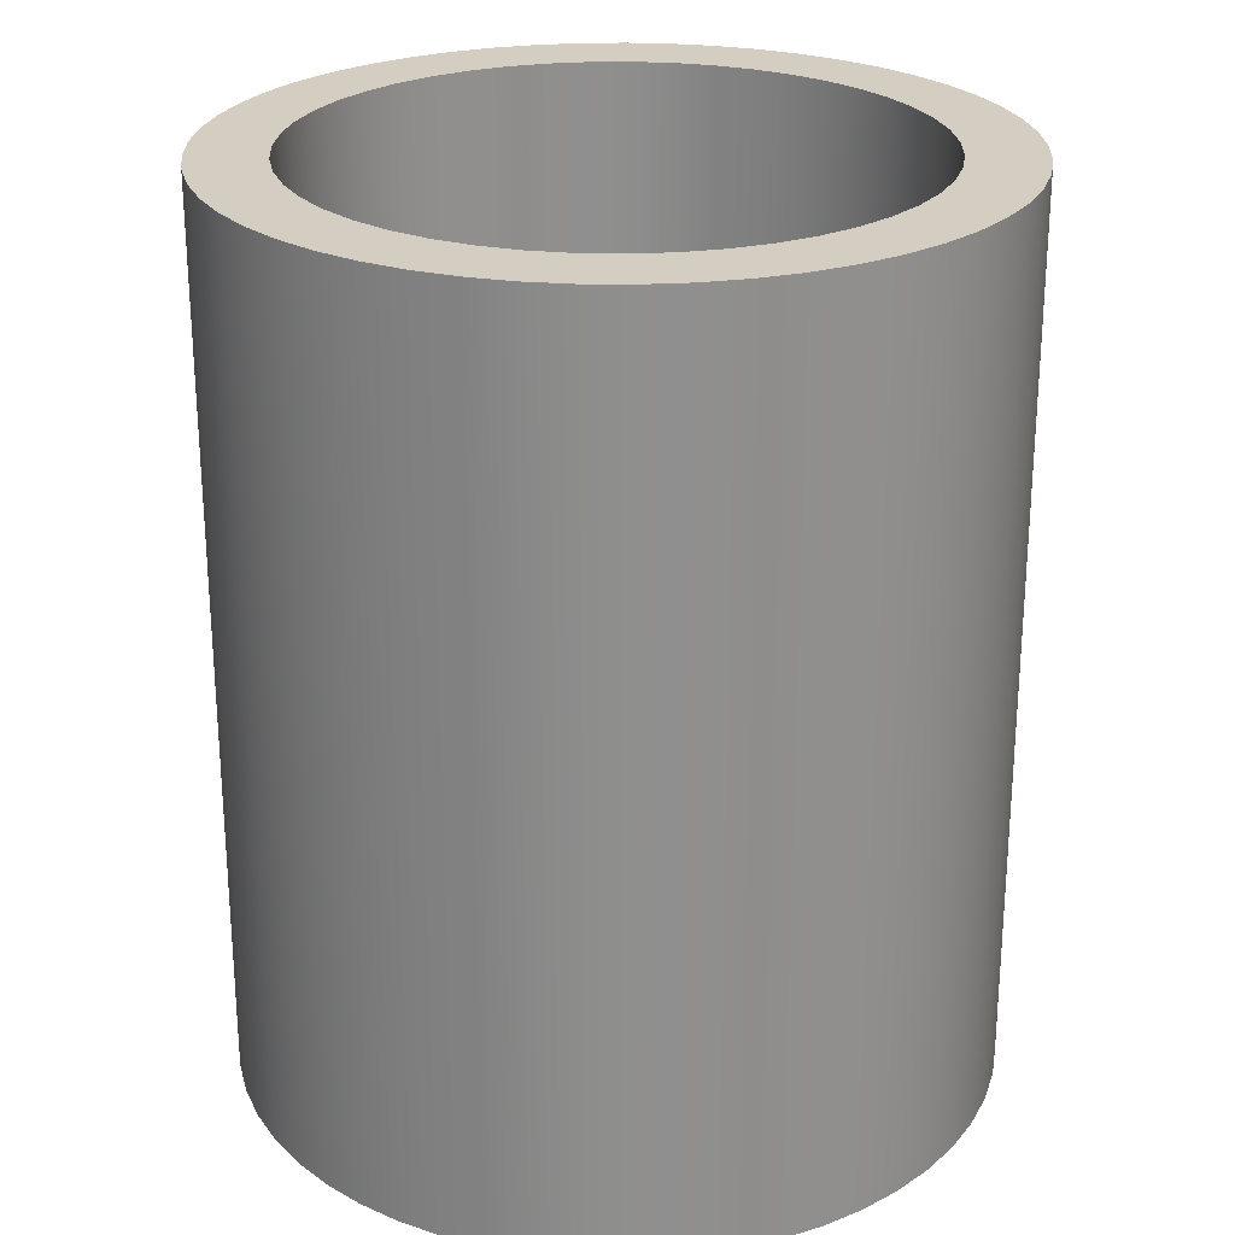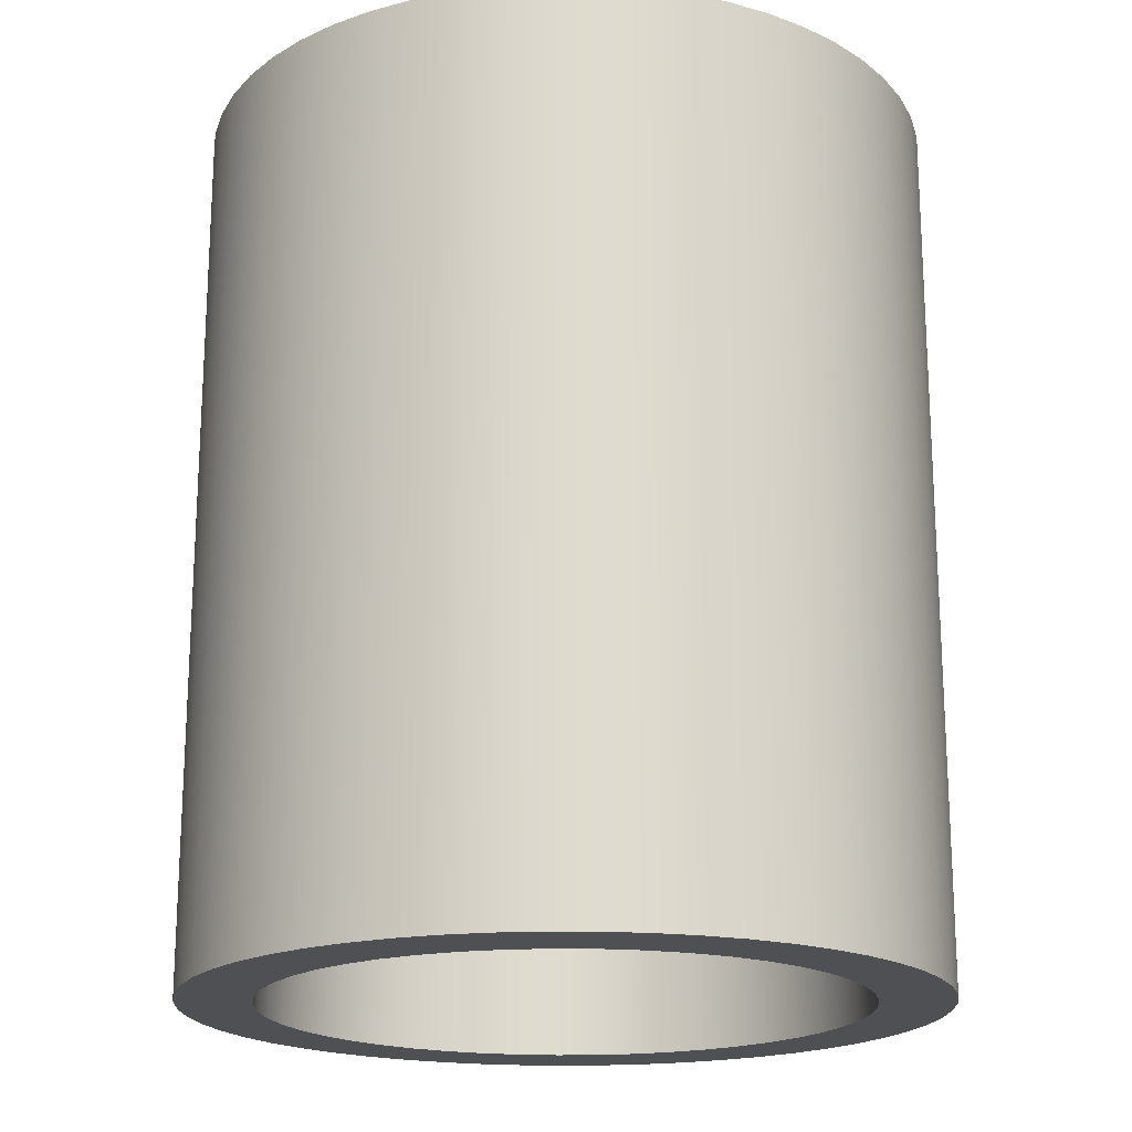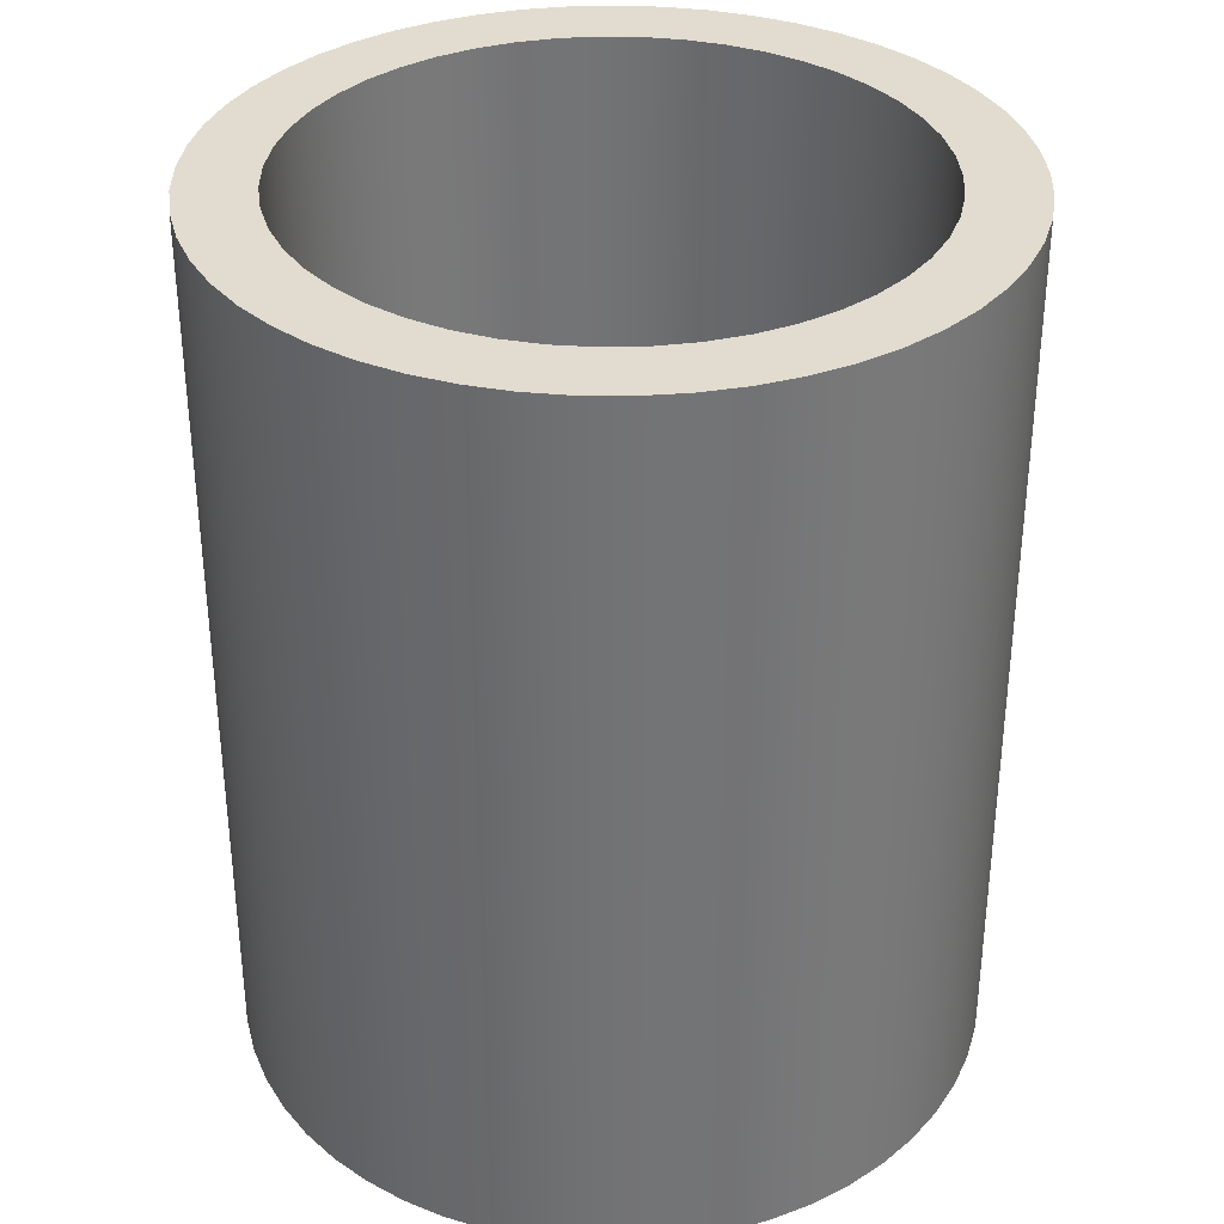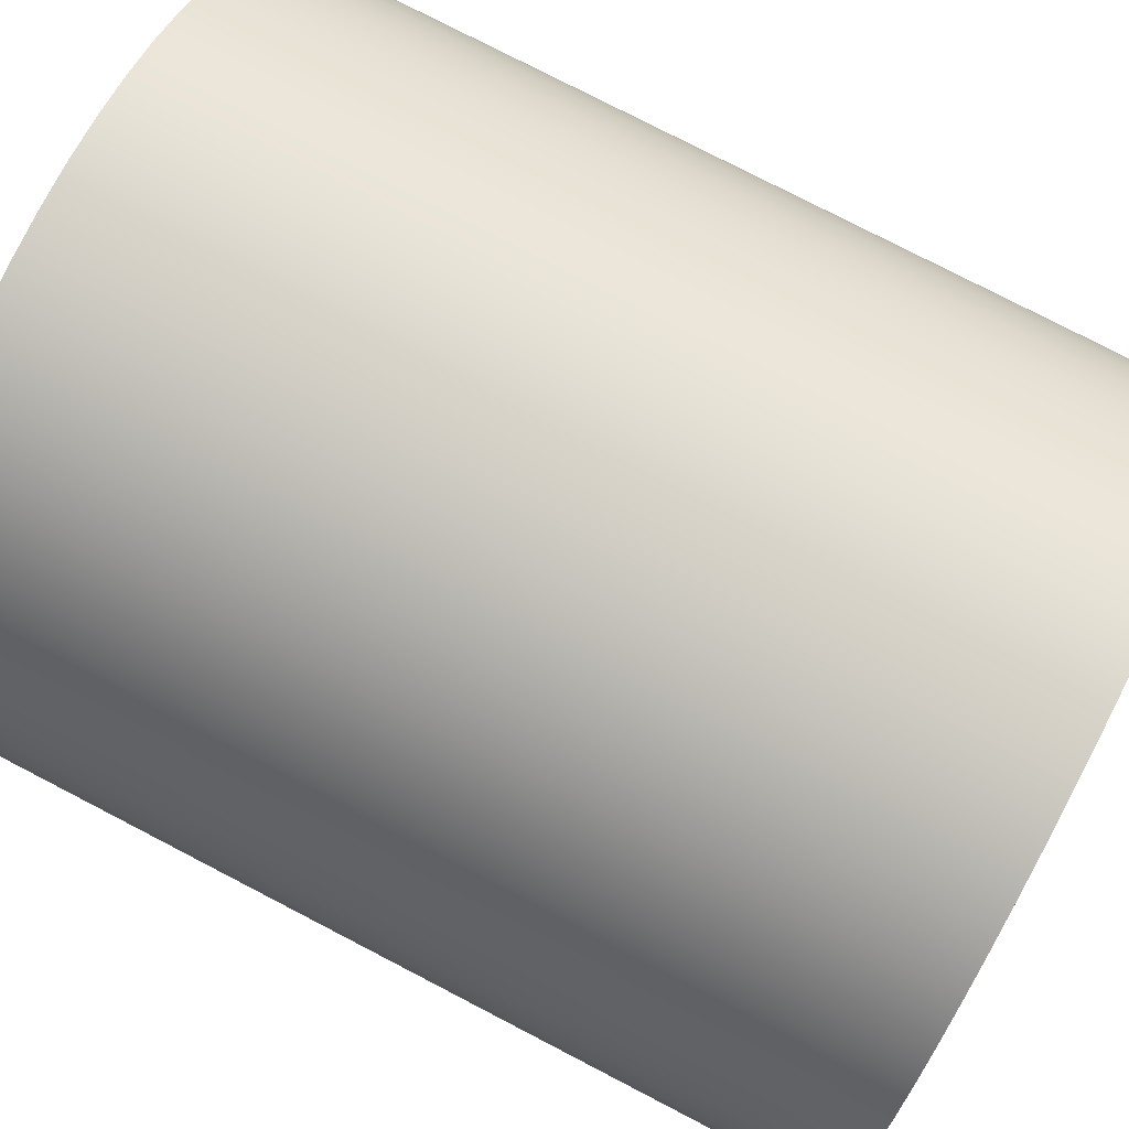
<metadata>
{"format":"obj","ext":"obj","renderer":"f3d","projection":"perspective","resolution":1024,"background":"white","views":[{"elev":25.0,"azim":-160.2,"up":"+Y"},{"elev":-19.1,"azim":-141.4,"up":"+Y"},{"elev":34.3,"azim":-126.6,"up":"+Y"},{"elev":77.7,"azim":-62.6,"up":"+Z"}]}
</metadata>
<code>
v -3.018 6 53.95
v -3 6 54.21
v -2.947 6 54.47
v -2.859 6 54.73
v -2.739 6 54.96
v -2.587 6 55.18
v -2.408 6 55.38
v -2.204 6 55.56
v -1.979 6 55.7
v -1.737 6 55.81
v -1.481 6 55.89
v -1.218 6 55.94
v -0.951 6 55.94
v -0.6851 6 55.92
v -0.4252 6 55.86
v -0.1759 6 55.76
v 0.05838 6 55.63
v 0.2735 6 55.47
v 0.4655 6 55.29
v 0.6311 6 55.08
v 0.7672 6 54.85
v 0.8716 6 54.6
v 0.9421 6 54.34
v 0.9777 6 54.08
v 0.9777 6 53.81
v 0.9421 6 53.55
v 0.8716 6 53.29
v 0.7672 6 53.04
v 0.6311 6 52.81
v 0.4655 6 52.6
v 0.2735 6 52.42
v 0.05838 6 52.26
v -0.1759 6 52.13
v -0.4252 6 52.04
v -0.6851 6 51.97
v -0.951 6 51.95
v -1.218 6 51.96
v -1.481 6 52
v -1.737 6 52.08
v -1.979 6 52.19
v -2.204 6 52.34
v -2.408 6 52.51
v -2.587 6 52.71
v -2.739 6 52.93
v -2.859 6 53.16
v -2.947 6 53.42
v -3 6 53.68
v -3.018 0 53.95
v -3 0 53.68
v -2.947 0 53.42
v -2.859 0 53.16
v -2.739 0 52.93
v -2.587 0 52.71
v -2.408 0 52.51
v -2.204 0 52.34
v -1.979 0 52.19
v -1.737 0 52.08
v -1.481 0 52
v -1.218 0 51.96
v -0.951 0 51.95
v -0.6851 0 51.97
v -0.4252 0 52.04
v -0.1759 0 52.13
v 0.05838 0 52.26
v 0.2735 0 52.42
v 0.4655 0 52.6
v 0.6311 0 52.81
v 0.7672 0 53.04
v 0.8716 0 53.29
v 0.9421 0 53.55
v 0.9777 0 53.81
v 0.9777 0 54.08
v 0.9421 0 54.34
v 0.8716 0 54.6
v 0.7672 0 54.85
v 0.6311 0 55.08
v 0.4655 0 55.29
v 0.2735 0 55.47
v 0.05838 0 55.63
v -0.1759 0 55.76
v -0.4252 0 55.86
v -0.6851 0 55.92
v -0.951 0 55.94
v -1.218 0 55.94
v -1.481 0 55.89
v -1.737 0 55.81
v -1.979 0 55.7
v -2.204 0 55.56
v -2.408 0 55.38
v -2.587 0 55.18
v -2.739 0 54.96
v -2.859 0 54.73
v -2.947 0 54.47
v -3 0 54.21
v -3.018 6 53.95
v -3.018 0 53.95
v -3.518 6 53.95
v -3.5 6 53.65
v -3.448 6 53.36
v -3.361 6 53.07
v -3.242 6 52.8
v -3.091 6 52.55
v -2.912 6 52.31
v -2.705 6 52.1
v -2.475 6 51.91
v -2.225 6 51.76
v -1.957 6 51.63
v -1.677 6 51.53
v -1.387 6 51.47
v -1.092 6 51.45
v -0.7958 6 51.46
v -0.5028 6 51.5
v -0.2171 6 51.58
v 0.05738 6 51.69
v 0.3168 6 51.83
v 0.5574 6 52
v 0.776 6 52.2
v 0.9693 6 52.43
v 1.135 6 52.67
v 1.27 6 52.94
v 1.373 6 53.22
v 1.443 6 53.5
v 1.478 6 53.8
v 1.478 6 54.09
v 1.443 6 54.39
v 1.373 6 54.68
v 1.27 6 54.95
v 1.135 6 55.22
v 0.9693 6 55.46
v 0.776 6 55.69
v 0.5574 6 55.89
v 0.3168 6 56.06
v 0.05738 6 56.2
v -0.2171 6 56.31
v -0.5028 6 56.39
v -0.7958 6 56.44
v -1.092 6 56.44
v -1.387 6 56.42
v -1.677 6 56.36
v -1.957 6 56.26
v -2.225 6 56.13
v -2.475 6 55.98
v -2.705 6 55.79
v -2.912 6 55.58
v -3.091 6 55.34
v -3.242 6 55.09
v -3.361 6 54.82
v -3.448 6 54.53
v -3.5 6 54.24
v -3.518 0 53.95
v -3.5 0 54.24
v -3.448 0 54.53
v -3.361 0 54.82
v -3.242 0 55.09
v -3.091 0 55.34
v -2.912 0 55.58
v -2.705 0 55.79
v -2.475 0 55.98
v -2.225 0 56.13
v -1.957 0 56.26
v -1.677 0 56.36
v -1.387 0 56.42
v -1.092 0 56.44
v -0.7958 0 56.44
v -0.5028 0 56.39
v -0.2171 0 56.31
v 0.05738 0 56.2
v 0.3168 0 56.06
v 0.5574 0 55.89
v 0.776 0 55.69
v 0.9693 0 55.46
v 1.135 0 55.22
v 1.27 0 54.95
v 1.373 0 54.68
v 1.443 0 54.39
v 1.478 0 54.09
v 1.478 0 53.8
v 1.443 0 53.5
v 1.373 0 53.22
v 1.27 0 52.94
v 1.135 0 52.67
v 0.9693 0 52.43
v 0.776 0 52.2
v 0.5574 0 52
v 0.3168 0 51.83
v 0.05738 0 51.69
v -0.2171 0 51.58
v -0.5028 0 51.5
v -0.7958 0 51.46
v -1.092 0 51.45
v -1.387 0 51.47
v -1.677 0 51.53
v -1.957 0 51.63
v -2.225 0 51.76
v -2.475 0 51.91
v -2.705 0 52.1
v -2.912 0 52.31
v -3.091 0 52.55
v -3.242 0 52.8
v -3.361 0 53.07
v -3.448 0 53.36
v -3.5 0 53.65
v -3.518 0 53.95
v -3.518 6 53.95
v -3.018 6 53.95
v -3 6 53.68
v -2.947 6 53.42
v -2.859 6 53.16
v -2.739 6 52.93
v -2.587 6 52.71
v -2.408 6 52.51
v -2.204 6 52.34
v -1.979 6 52.19
v -1.737 6 52.08
v -1.481 6 52
v -1.218 6 51.96
v -0.951 6 51.95
v -0.6851 6 51.97
v -0.4252 6 52.04
v -0.1759 6 52.13
v 0.05838 6 52.26
v 0.2735 6 52.42
v 0.4655 6 52.6
v 0.6311 6 52.81
v 0.7672 6 53.04
v 0.8716 6 53.29
v 0.9421 6 53.55
v 0.9777 6 53.81
v 0.9777 6 54.08
v 0.9421 6 54.34
v 0.8716 6 54.6
v 0.7672 6 54.85
v 0.6311 6 55.08
v 0.4655 6 55.29
v 0.2735 6 55.47
v 0.05838 6 55.63
v -0.1759 6 55.76
v -0.4252 6 55.86
v -0.6851 6 55.92
v -0.951 6 55.94
v -1.218 6 55.94
v -1.481 6 55.89
v -1.737 6 55.81
v -1.979 6 55.7
v -2.204 6 55.56
v -2.408 6 55.38
v -2.587 6 55.18
v -2.739 6 54.96
v -2.859 6 54.73
v -2.947 6 54.47
v -3 6 54.21
v -3.518 6 53.95
v -3.5 6 54.24
v -3.448 6 54.53
v -3.361 6 54.82
v -3.242 6 55.09
v -3.091 6 55.34
v -2.912 6 55.58
v -2.705 6 55.79
v -2.475 6 55.98
v -2.225 6 56.13
v -1.957 6 56.26
v -1.677 6 56.36
v -1.387 6 56.42
v -1.092 6 56.44
v -0.7958 6 56.44
v -0.5028 6 56.39
v -0.2171 6 56.31
v 0.05738 6 56.2
v 0.3168 6 56.06
v 0.5574 6 55.89
v 0.776 6 55.69
v 0.9693 6 55.46
v 1.135 6 55.22
v 1.27 6 54.95
v 1.373 6 54.68
v 1.443 6 54.39
v 1.478 6 54.09
v 1.478 6 53.8
v 1.443 6 53.5
v 1.373 6 53.22
v 1.27 6 52.94
v 1.135 6 52.67
v 0.9693 6 52.43
v 0.776 6 52.2
v 0.5574 6 52
v 0.3168 6 51.83
v 0.05738 6 51.69
v -0.2171 6 51.58
v -0.5028 6 51.5
v -0.7958 6 51.46
v -1.092 6 51.45
v -1.387 6 51.47
v -1.677 6 51.53
v -1.957 6 51.63
v -2.225 6 51.76
v -2.475 6 51.91
v -2.705 6 52.1
v -2.912 6 52.31
v -3.091 6 52.55
v -3.242 6 52.8
v -3.361 6 53.07
v -3.448 6 53.36
v -3.5 6 53.65
v -3.018 0 53.95
v -3 0 54.21
v -2.947 0 54.47
v -2.859 0 54.73
v -2.739 0 54.96
v -2.587 0 55.18
v -2.408 0 55.38
v -2.204 0 55.56
v -1.979 0 55.7
v -1.737 0 55.81
v -1.481 0 55.89
v -1.218 0 55.94
v -0.951 0 55.94
v -0.6851 0 55.92
v -0.4252 0 55.86
v -0.1759 0 55.76
v 0.05838 0 55.63
v 0.2735 0 55.47
v 0.4655 0 55.29
v 0.6311 0 55.08
v 0.7672 0 54.85
v 0.8716 0 54.6
v 0.9421 0 54.34
v 0.9777 0 54.08
v 0.9777 0 53.81
v 0.9421 0 53.55
v 0.8716 0 53.29
v 0.7672 0 53.04
v 0.6311 0 52.81
v 0.4655 0 52.6
v 0.2735 0 52.42
v 0.05838 0 52.26
v -0.1759 0 52.13
v -0.4252 0 52.04
v -0.6851 0 51.97
v -0.951 0 51.95
v -1.218 0 51.96
v -1.481 0 52
v -1.737 0 52.08
v -1.979 0 52.19
v -2.204 0 52.34
v -2.408 0 52.51
v -2.587 0 52.71
v -2.739 0 52.93
v -2.859 0 53.16
v -2.947 0 53.42
v -3 0 53.68
v -3.518 0 53.95
v -3.5 0 53.65
v -3.448 0 53.36
v -3.361 0 53.07
v -3.242 0 52.8
v -3.091 0 52.55
v -2.912 0 52.31
v -2.705 0 52.1
v -2.475 0 51.91
v -2.225 0 51.76
v -1.957 0 51.63
v -1.677 0 51.53
v -1.387 0 51.47
v -1.092 0 51.45
v -0.7958 0 51.46
v -0.5028 0 51.5
v -0.2171 0 51.58
v 0.05738 0 51.69
v 0.3168 0 51.83
v 0.5574 0 52
v 0.776 0 52.2
v 0.9693 0 52.43
v 1.135 0 52.67
v 1.27 0 52.94
v 1.373 0 53.22
v 1.443 0 53.5
v 1.478 0 53.8
v 1.478 0 54.09
v 1.443 0 54.39
v 1.373 0 54.68
v 1.27 0 54.95
v 1.135 0 55.22
v 0.9693 0 55.46
v 0.776 0 55.69
v 0.5574 0 55.89
v 0.3168 0 56.06
v 0.05738 0 56.2
v -0.2171 0 56.31
v -0.5028 0 56.39
v -0.7958 0 56.44
v -1.092 0 56.44
v -1.387 0 56.42
v -1.677 0 56.36
v -1.957 0 56.26
v -2.225 0 56.13
v -2.475 0 55.98
v -2.705 0 55.79
v -2.912 0 55.58
v -3.091 0 55.34
v -3.242 0 55.09
v -3.361 0 54.82
v -3.448 0 54.53
v -3.5 0 54.24
g cb697c98-e2ae-11ea-9603-54bf646e7e1f
f 2 94 1
f 1 94 96
f 95 48 47
f 47 48 49
f 47 49 46
f 46 49 50
f 46 50 45
f 45 50 51
f 45 51 44
f 44 51 52
f 44 52 43
f 43 52 53
f 43 53 42
f 42 53 54
f 42 54 41
f 41 54 55
f 41 55 40
f 40 55 56
f 40 56 39
f 39 56 57
f 39 57 38
f 38 57 58
f 38 58 37
f 37 58 59
f 37 59 36
f 36 59 60
f 36 60 35
f 35 60 61
f 35 61 34
f 34 61 62
f 34 62 33
f 33 62 63
f 33 63 32
f 32 63 64
f 32 64 31
f 31 64 65
f 31 65 30
f 30 65 66
f 30 66 29
f 29 66 67
f 29 67 28
f 28 67 68
f 28 68 27
f 27 68 69
f 27 69 26
f 26 69 70
f 26 70 25
f 25 70 71
f 25 71 24
f 24 71 72
f 24 72 23
f 23 72 73
f 23 73 22
f 22 73 74
f 22 74 21
f 21 74 75
f 21 75 20
f 20 75 76
f 20 76 19
f 19 76 77
f 19 77 18
f 18 77 78
f 18 78 17
f 17 78 79
f 17 79 16
f 16 79 80
f 16 80 15
f 15 80 81
f 15 81 14
f 14 81 82
f 14 82 13
f 13 82 83
f 13 83 12
f 12 83 84
f 12 84 11
f 11 84 85
f 11 85 10
f 10 85 86
f 10 86 9
f 9 86 87
f 9 87 8
f 8 87 88
f 8 88 7
f 7 88 89
f 7 89 6
f 6 89 90
f 6 90 5
f 5 90 91
f 5 91 4
f 4 91 92
f 4 92 3
f 3 92 93
f 3 93 2
f 2 93 94
g cb6b0322-e2ae-11ea-9610-54bf646e7e1f
f 98 202 97
f 97 202 203
f 204 150 149
f 149 150 151
f 149 151 148
f 148 151 152
f 148 152 147
f 147 152 153
f 147 153 146
f 146 153 154
f 146 154 145
f 145 154 155
f 145 155 144
f 144 155 156
f 144 156 143
f 143 156 157
f 143 157 142
f 142 157 158
f 142 158 141
f 141 158 159
f 141 159 140
f 140 159 160
f 140 160 139
f 139 160 161
f 139 161 138
f 138 161 162
f 138 162 137
f 137 162 163
f 137 163 136
f 136 163 164
f 136 164 135
f 135 164 165
f 135 165 134
f 134 165 166
f 134 166 133
f 133 166 167
f 133 167 132
f 132 167 168
f 132 168 131
f 131 168 169
f 131 169 130
f 130 169 170
f 130 170 129
f 129 170 171
f 129 171 128
f 128 171 172
f 128 172 127
f 127 172 173
f 127 173 126
f 126 173 174
f 126 174 125
f 125 174 175
f 125 175 124
f 124 175 176
f 124 176 123
f 123 176 177
f 123 177 122
f 122 177 178
f 122 178 121
f 121 178 179
f 121 179 120
f 120 179 180
f 120 180 119
f 119 180 181
f 119 181 118
f 118 181 182
f 118 182 117
f 117 182 183
f 117 183 116
f 116 183 184
f 116 184 115
f 115 184 185
f 115 185 114
f 114 185 186
f 114 186 113
f 113 186 187
f 113 187 112
f 112 187 188
f 112 188 111
f 111 188 189
f 111 189 110
f 110 189 190
f 110 190 109
f 109 190 191
f 109 191 108
f 108 191 192
f 108 192 107
f 107 192 193
f 107 193 106
f 106 193 194
f 106 194 105
f 105 194 195
f 105 195 104
f 104 195 196
f 104 196 103
f 103 196 197
f 103 197 102
f 102 197 198
f 102 198 101
f 101 198 199
f 101 199 100
f 100 199 200
f 100 200 99
f 99 200 201
f 99 201 98
f 98 201 202
g cb6c629e-e2ae-11ea-8ffe-54bf646e7e1f
f 206 304 205
f 205 304 252
f 205 252 253
f 304 206 303
f 303 206 207
f 303 207 302
f 302 207 208
f 302 208 301
f 301 208 209
f 301 209 300
f 300 209 210
f 300 210 299
f 299 210 211
f 299 211 298
f 298 211 212
f 298 212 297
f 297 212 213
f 297 213 296
f 296 213 295
f 295 213 214
f 295 214 294
f 294 214 215
f 294 215 293
f 293 215 216
f 293 216 292
f 292 216 217
f 292 217 291
f 291 217 218
f 291 218 290
f 290 218 219
f 290 219 289
f 289 219 220
f 289 220 288
f 288 220 221
f 288 221 287
f 287 221 286
f 286 221 222
f 286 222 285
f 285 222 223
f 285 223 284
f 284 223 224
f 284 224 283
f 283 224 225
f 283 225 282
f 282 225 226
f 282 226 281
f 281 226 227
f 281 227 280
f 280 227 228
f 280 228 279
f 279 228 278
f 278 228 229
f 278 229 277
f 277 229 230
f 277 230 276
f 276 230 231
f 276 231 275
f 275 231 232
f 275 232 274
f 274 232 233
f 274 233 273
f 273 233 234
f 273 234 272
f 272 234 235
f 272 235 271
f 271 235 236
f 271 236 270
f 270 236 269
f 269 236 237
f 269 237 268
f 268 237 238
f 268 238 267
f 267 238 239
f 267 239 266
f 266 239 240
f 266 240 265
f 265 240 241
f 265 241 264
f 264 241 242
f 264 242 263
f 263 242 243
f 263 243 262
f 262 243 244
f 262 244 261
f 261 244 260
f 260 244 245
f 260 245 259
f 259 245 246
f 259 246 258
f 258 246 247
f 258 247 257
f 257 247 248
f 257 248 256
f 256 248 249
f 256 249 255
f 255 249 250
f 255 250 254
f 254 250 251
f 254 251 253
f 253 251 205
g cb6dc240-e2ae-11ea-a647-54bf646e7e1f
f 306 404 305
f 305 404 352
f 305 352 353
f 404 306 403
f 403 306 307
f 403 307 402
f 402 307 308
f 402 308 401
f 401 308 309
f 401 309 400
f 400 309 310
f 400 310 399
f 399 310 311
f 399 311 398
f 398 311 312
f 398 312 397
f 397 312 313
f 397 313 396
f 396 313 395
f 395 313 314
f 395 314 394
f 394 314 315
f 394 315 393
f 393 315 316
f 393 316 392
f 392 316 317
f 392 317 391
f 391 317 318
f 391 318 390
f 390 318 319
f 390 319 389
f 389 319 320
f 389 320 388
f 388 320 321
f 388 321 387
f 387 321 386
f 386 321 322
f 386 322 385
f 385 322 323
f 385 323 384
f 384 323 324
f 384 324 383
f 383 324 325
f 383 325 382
f 382 325 326
f 382 326 381
f 381 326 327
f 381 327 380
f 380 327 328
f 380 328 379
f 379 328 329
f 379 329 378
f 378 329 377
f 377 329 330
f 377 330 376
f 376 330 331
f 376 331 375
f 375 331 332
f 375 332 374
f 374 332 333
f 374 333 373
f 373 333 334
f 373 334 372
f 372 334 335
f 372 335 371
f 371 335 336
f 371 336 370
f 370 336 369
f 369 336 337
f 369 337 368
f 368 337 338
f 368 338 367
f 367 338 339
f 367 339 366
f 366 339 340
f 366 340 365
f 365 340 341
f 365 341 364
f 364 341 342
f 364 342 363
f 363 342 343
f 363 343 362
f 362 343 344
f 362 344 361
f 361 344 360
f 360 344 345
f 360 345 359
f 359 345 346
f 359 346 358
f 358 346 347
f 358 347 357
f 357 347 348
f 357 348 356
f 356 348 349
f 356 349 355
f 355 349 350
f 355 350 354
f 354 350 351
f 354 351 353
f 353 351 305

</code>
